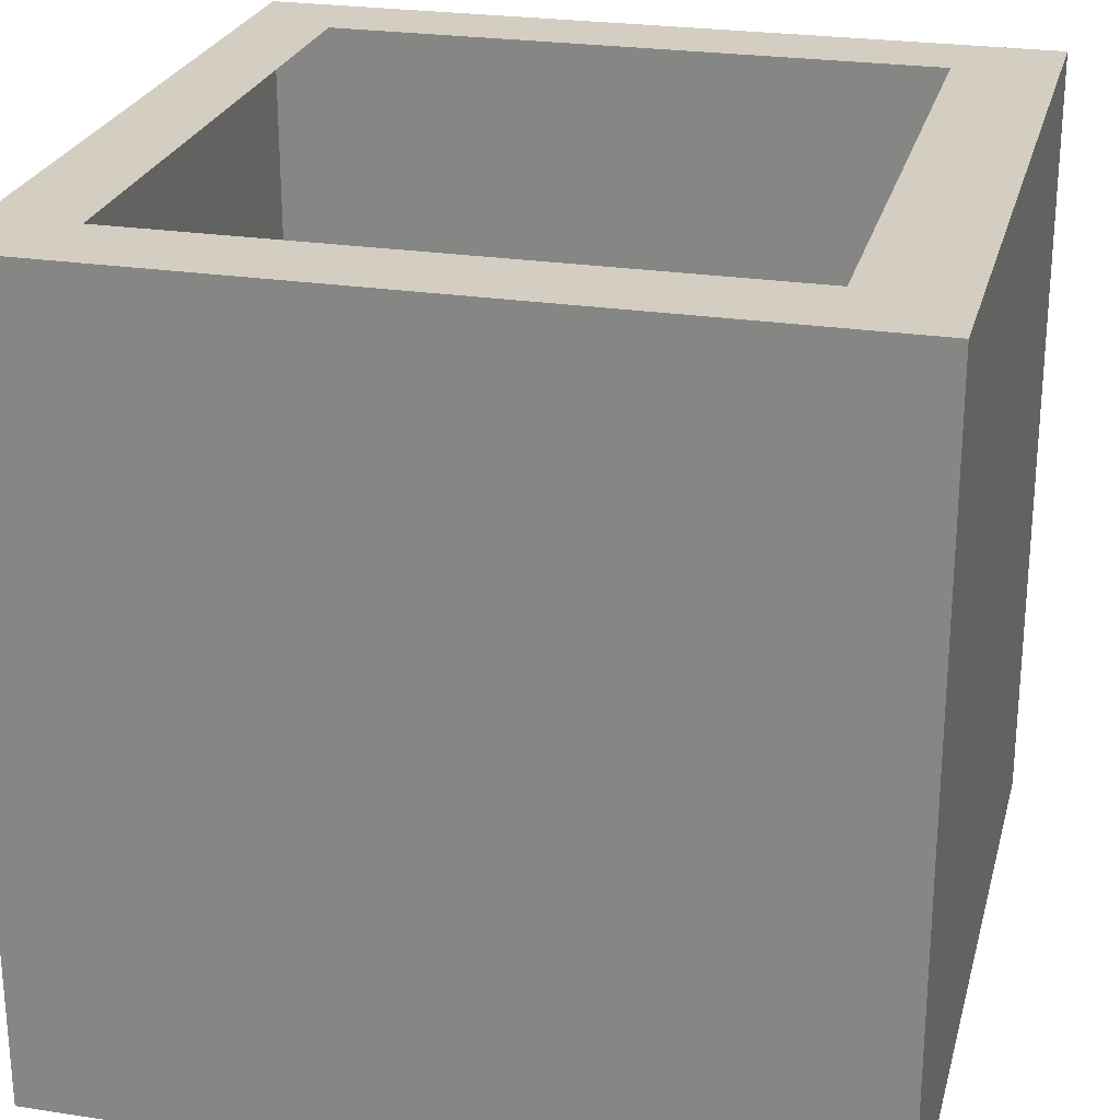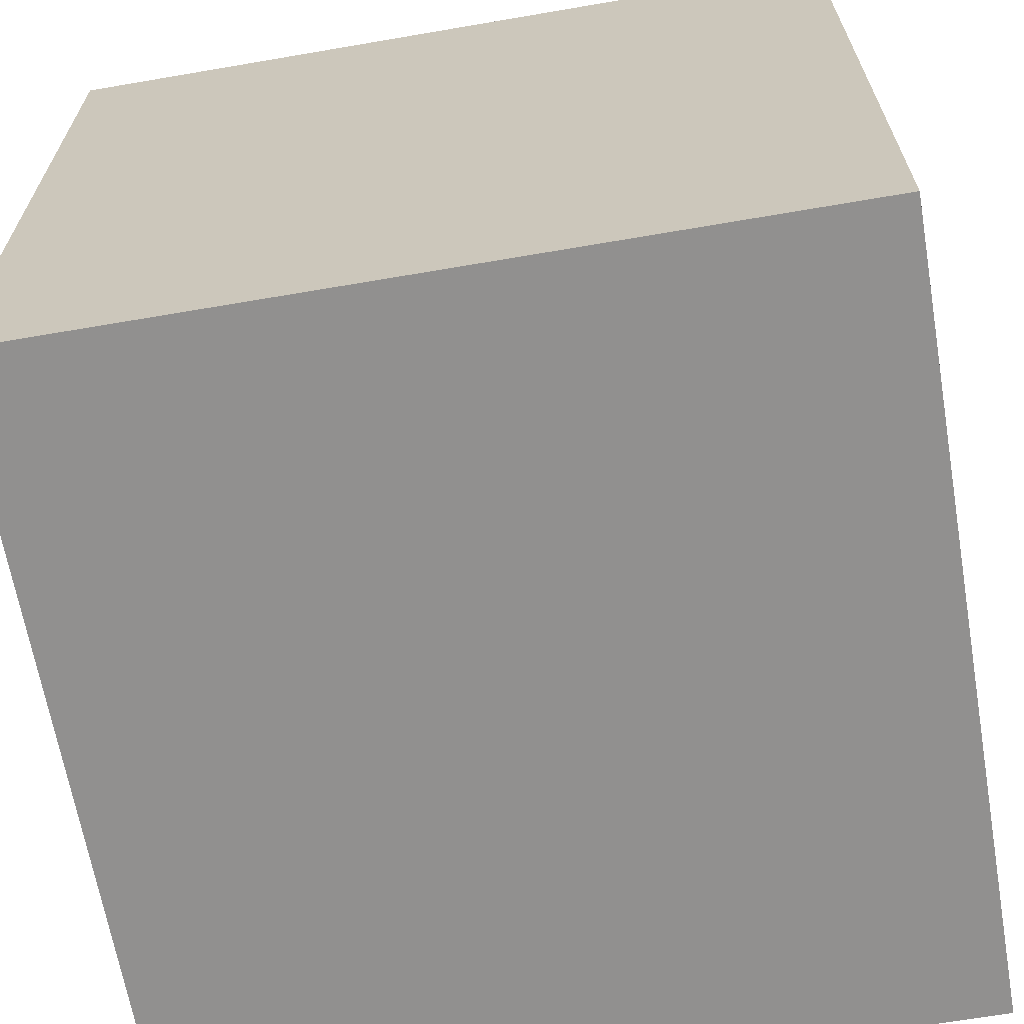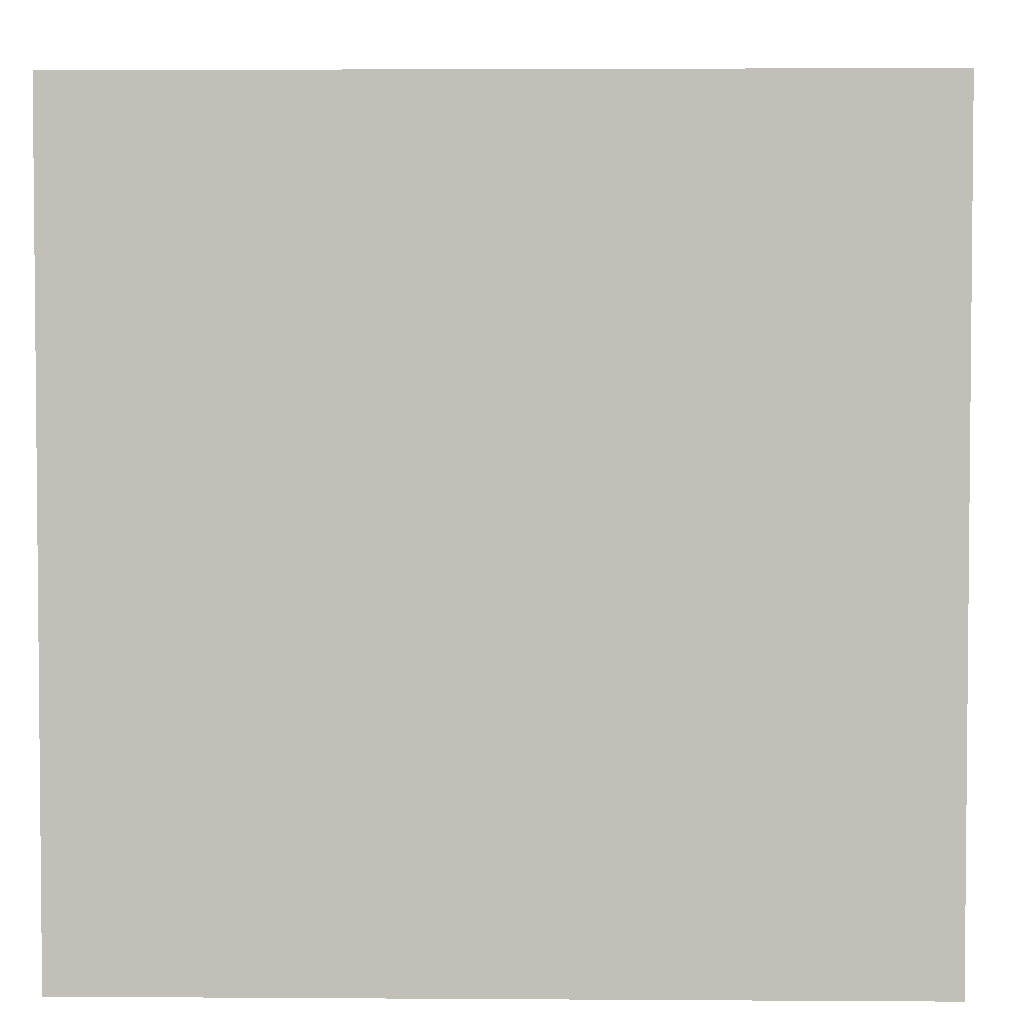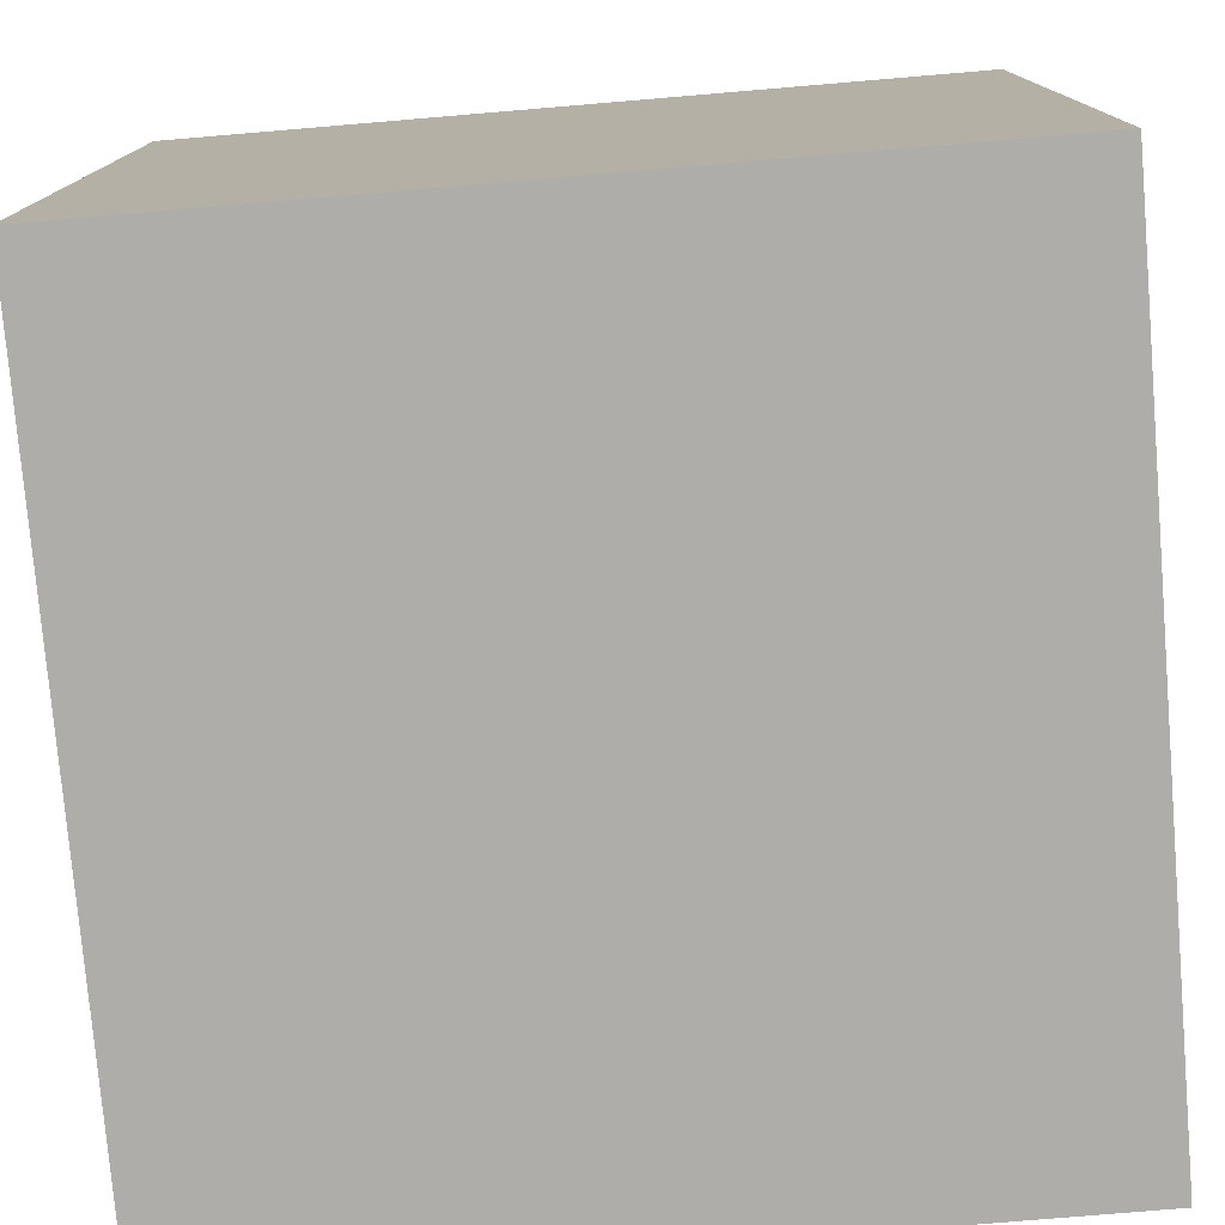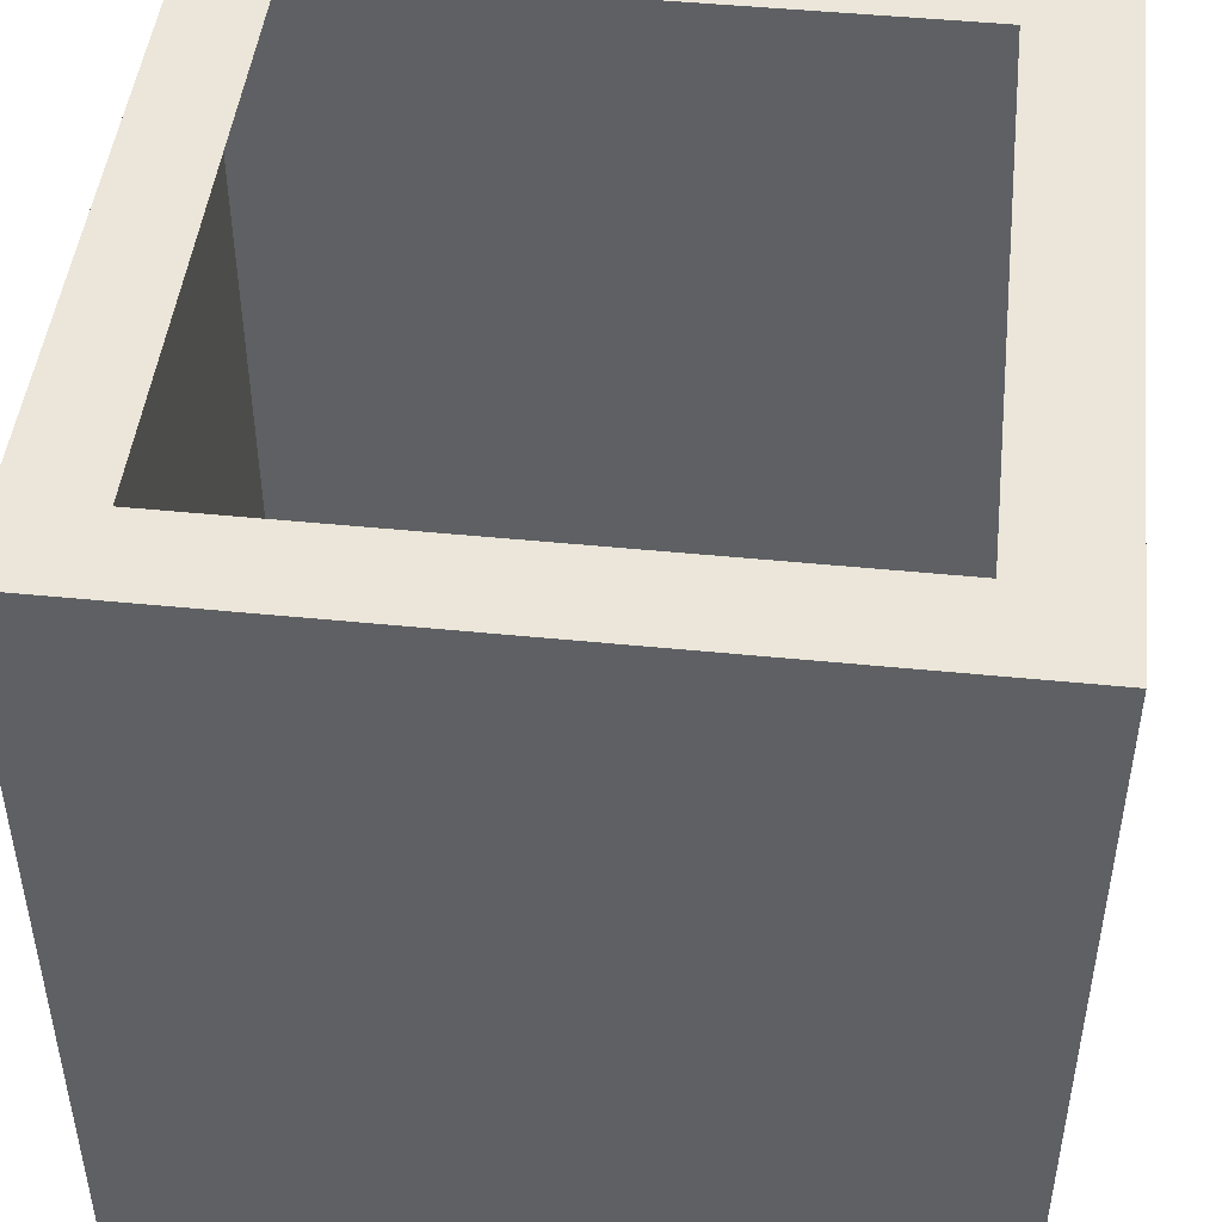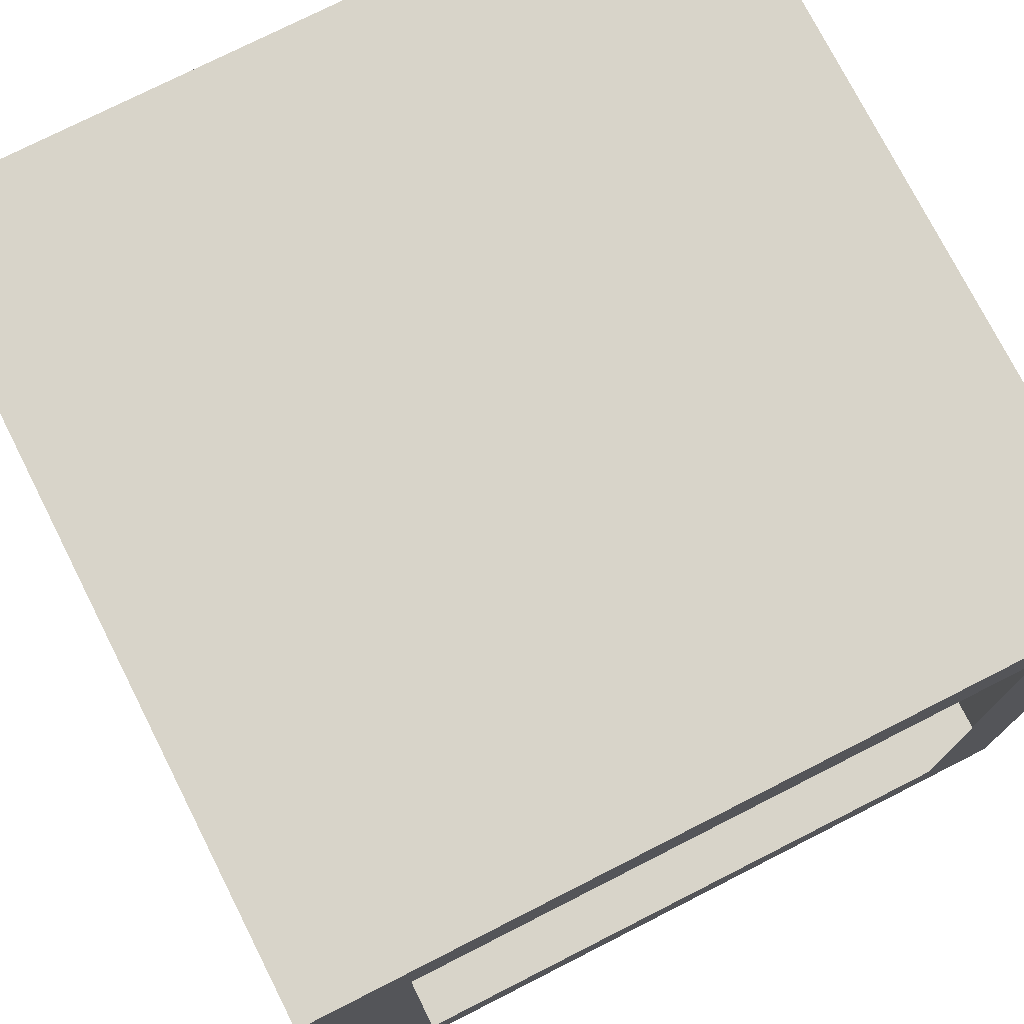
<metadata>
{"format":"obj","ext":"obj","renderer":"f3d","projection":"perspective","resolution":1024,"background":"white","views":[{"elev":25.0,"azim":14.0,"up":"+Y"},{"elev":-65.7,"azim":-80.2,"up":"+Y"},{"elev":3.3,"azim":91.3,"up":"+Z"},{"elev":-77.4,"azim":94.8,"up":"+Z"},{"elev":47.0,"azim":6.5,"up":"+Y"},{"elev":75.6,"azim":153.1,"up":"+Z"}]}
</metadata>
<code>
o Cube
v -23.82 0.1829 23.82
v -23.82 47.82 23.82
v -23.82 0.1829 -23.82
v -23.82 47.82 -23.82
v 23.82 0.1829 23.82
v 23.82 47.82 23.82
v 23.82 0.1829 -23.82
v 23.82 47.82 -23.82
v 17.79 0.1829 -23.82
v 17.79 47.82 -23.82
v 17.79 0.1829 23.82
v 17.79 47.82 23.82
v -18.61 0.1829 -23.82
v -18.61 47.82 23.82
v -18.61 47.82 -23.82
v -18.61 0.1829 23.82
v -23.82 0.1829 -18.72
v -23.82 47.82 -18.72
v 23.82 0.1829 -18.72
v 23.82 47.82 -18.72
v 17.79 47.82 -18.72
v 17.79 0.1829 -18.72
v -18.61 0.1829 -18.72
v -18.61 47.82 -18.72
v -23.82 0.1829 18.52
v 23.82 47.82 18.52
v 17.79 47.82 18.52
v 17.79 0.1829 18.52
v -18.61 0.1829 18.52
v -18.61 47.82 18.52
v -23.82 47.82 18.52
v 23.82 0.1829 18.52
f 17 18 4 3
f 9 10 8 7
f 32 26 6 5
f 16 14 2 1
f 30 31 2 14
f 26 27 12 6
f 5 6 12 11
f 13 15 10 9
f 3 4 15 13
f 27 30 14 12
f 11 12 14 16
f 10 15 24 21
f 8 10 21 20
f 15 4 18 24
f 7 8 20 19
f 25 31 18 17
f 1 2 31 25
f 20 21 27 26
f 24 18 31 30
f 19 20 26 32
f 28 32 5 11
f 29 28 11 16
f 25 29 16 1
f 3 13 23 17
f 13 9 22 23
f 9 7 19 22
f 17 23 29 25
f 23 22 28 29
f 22 19 32 28

</code>
